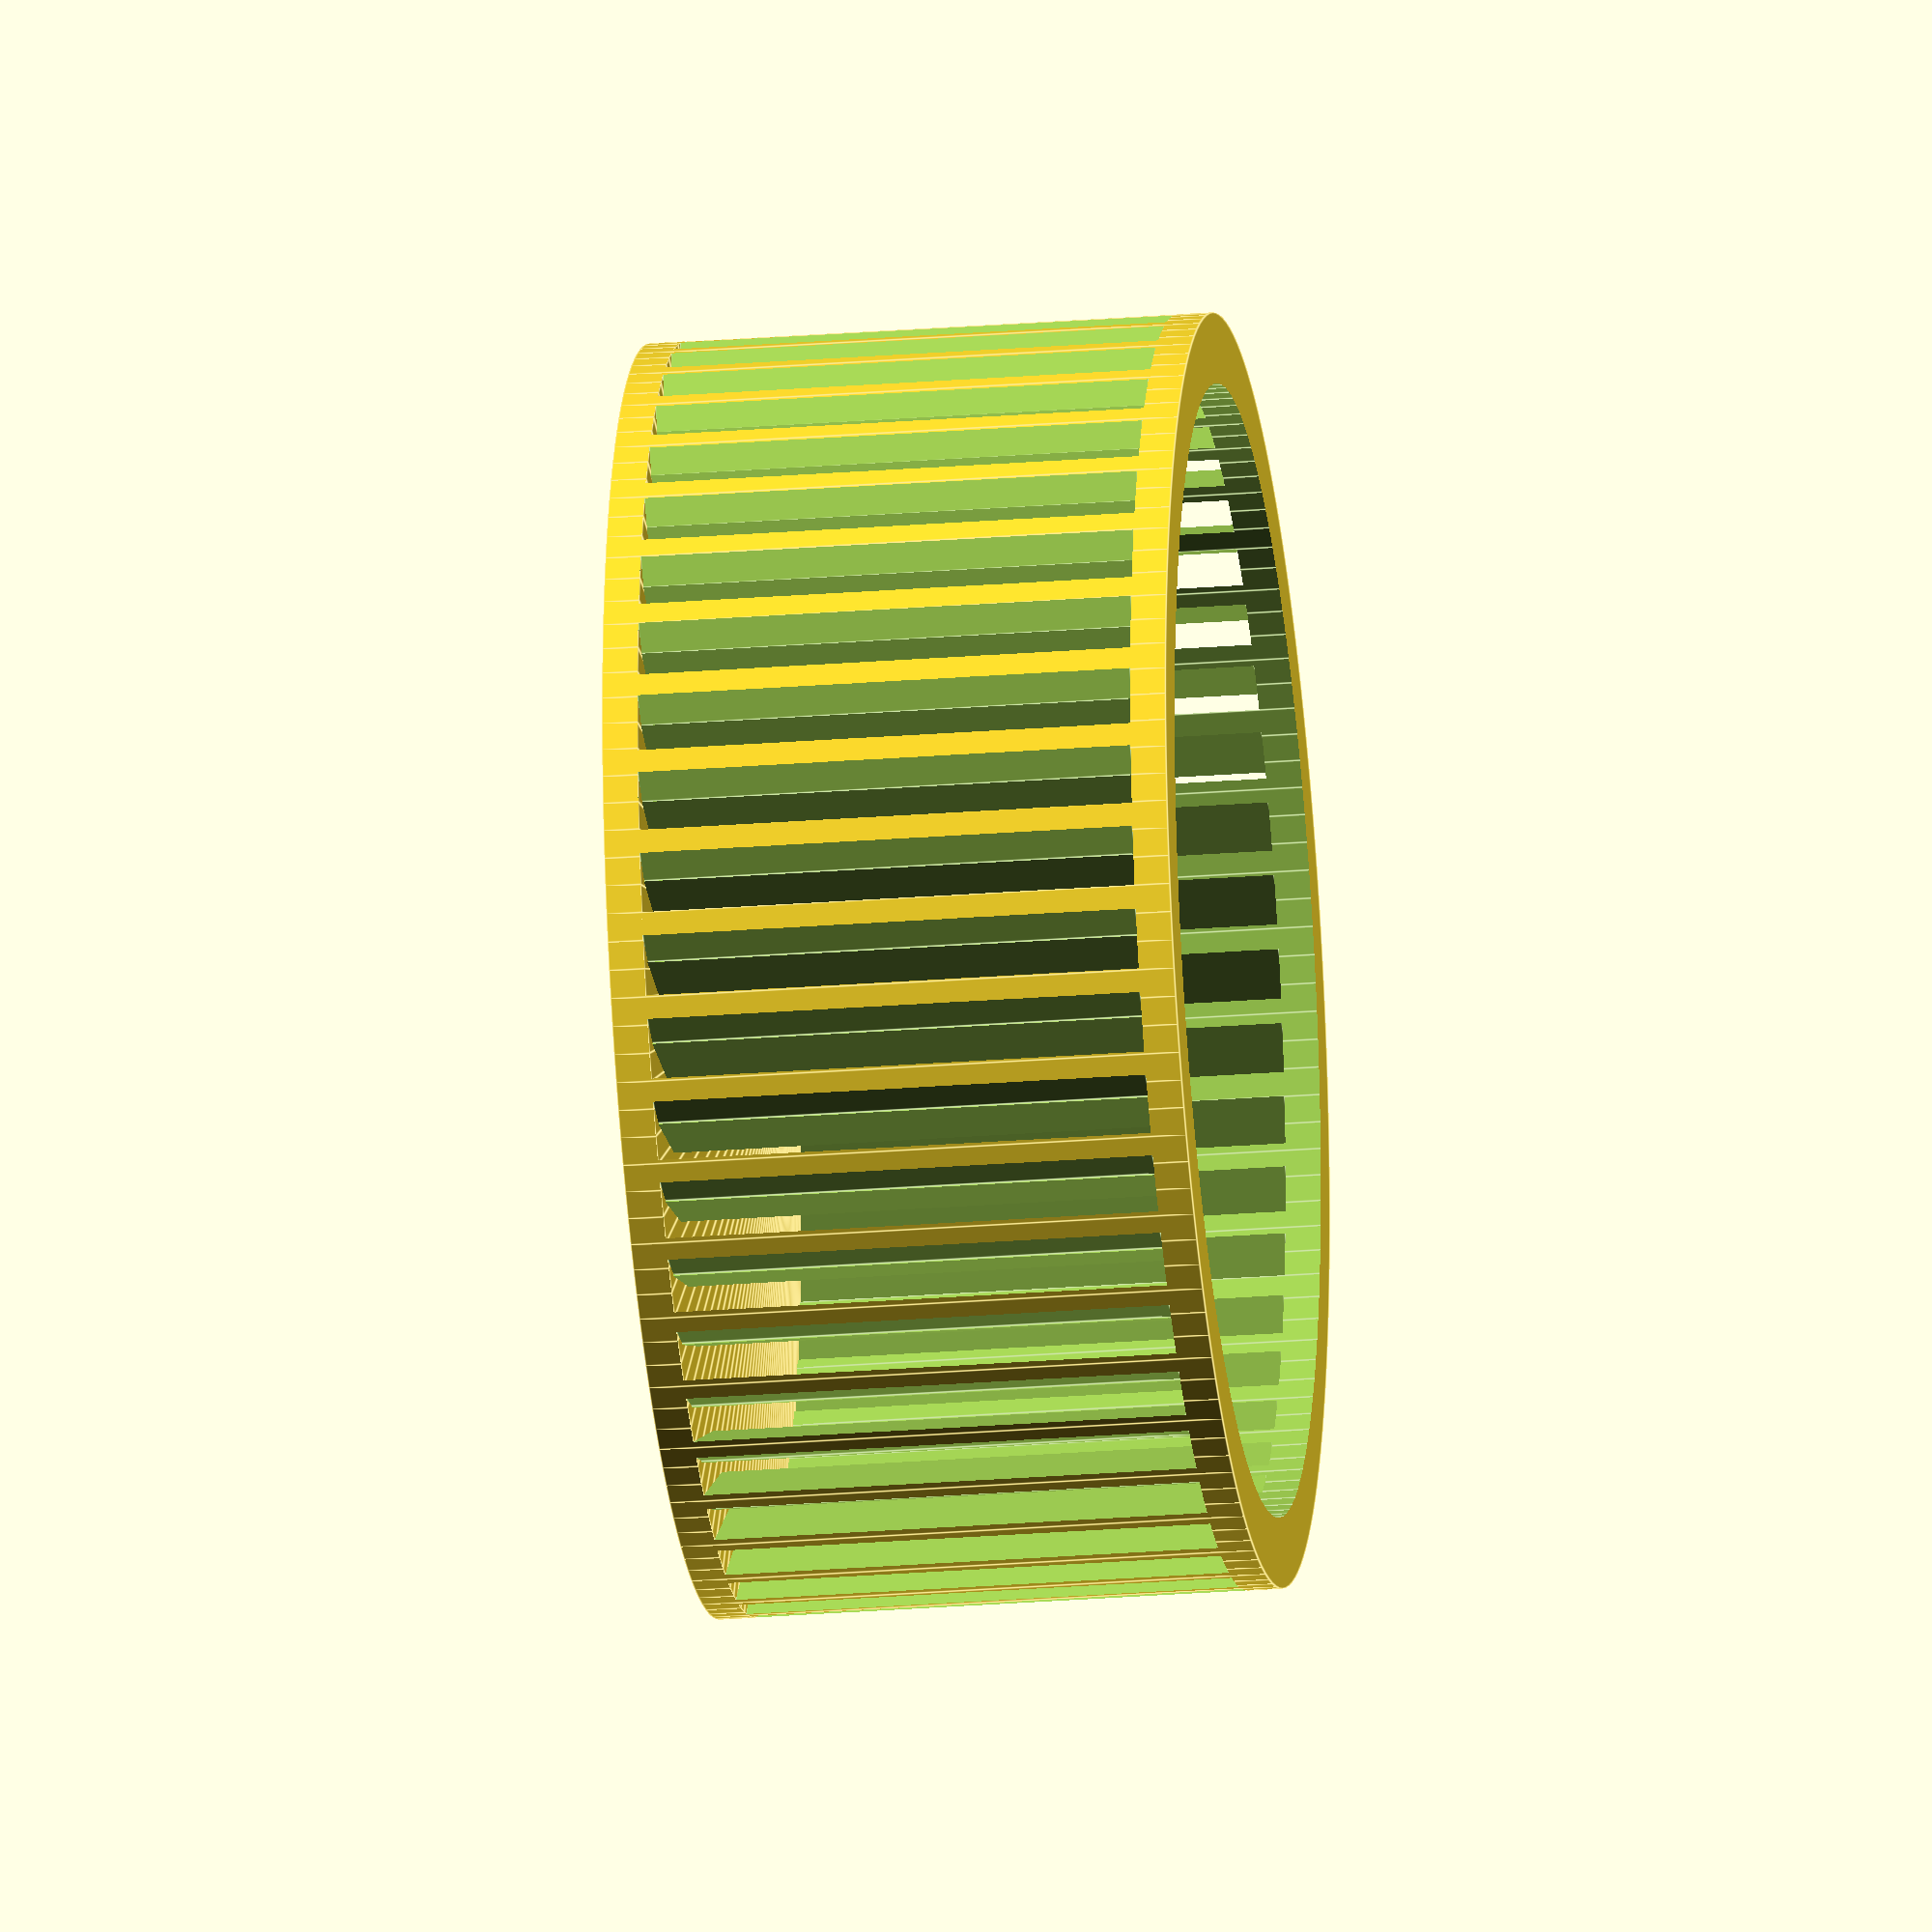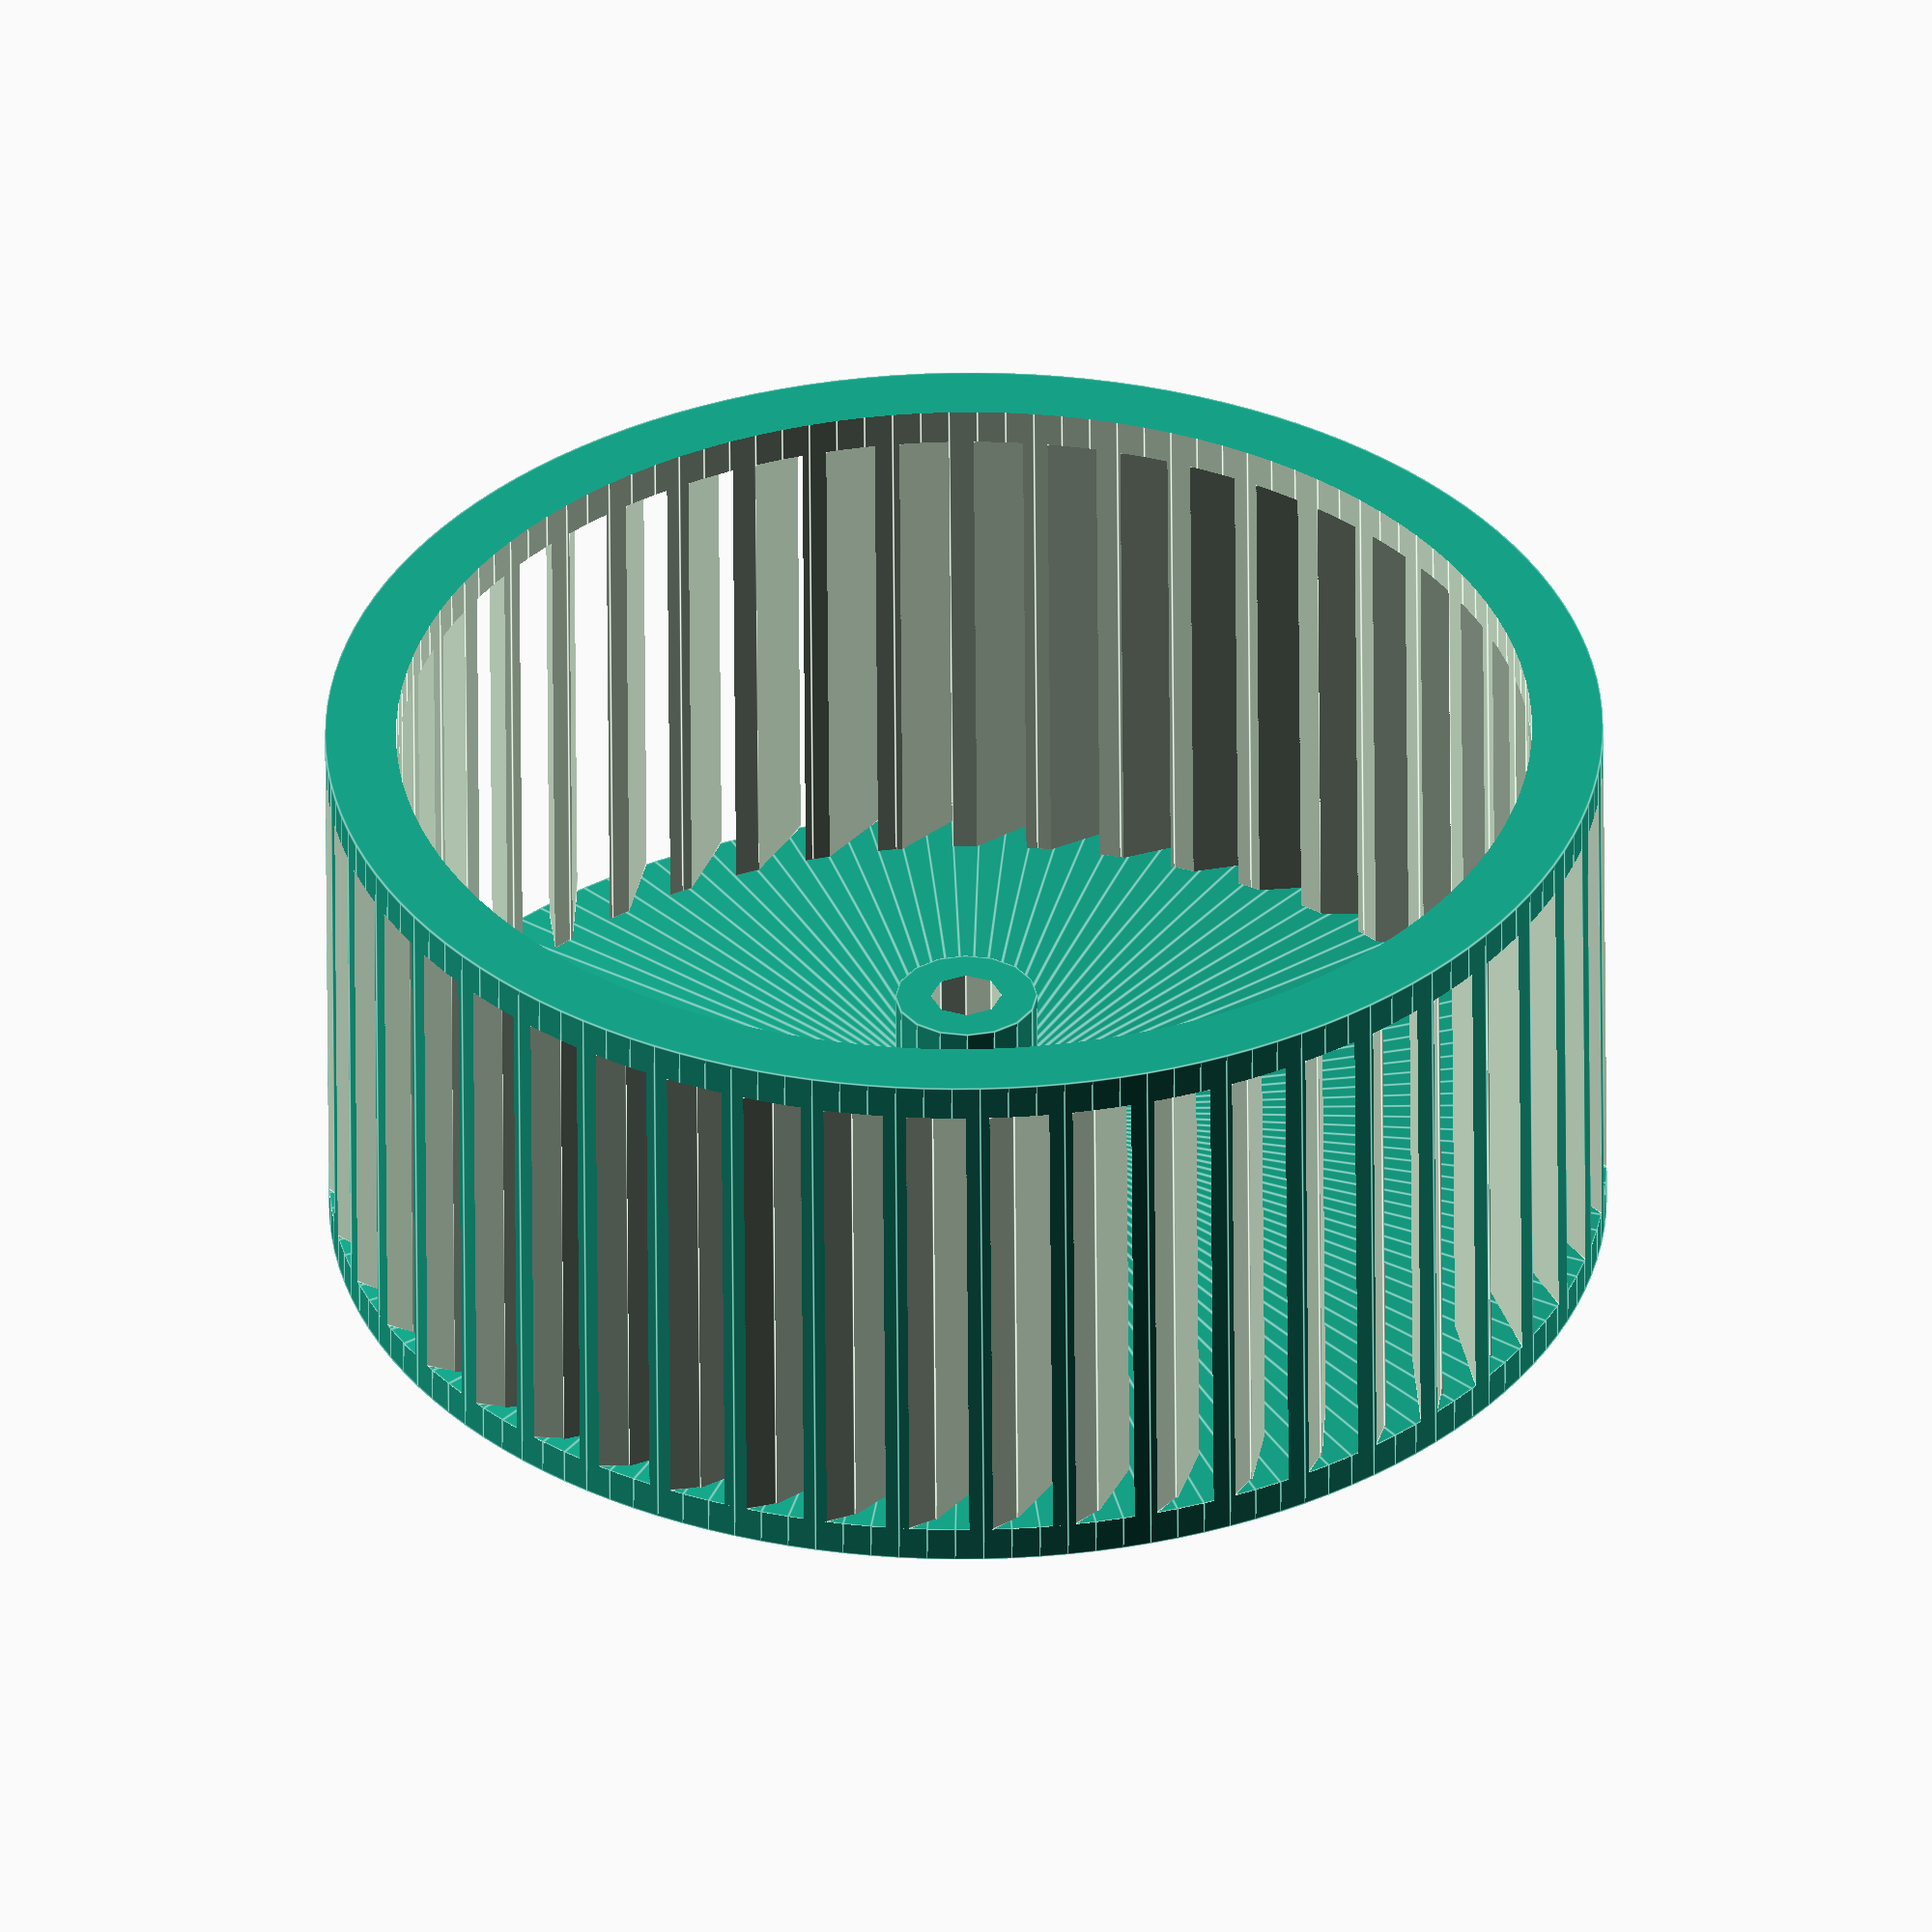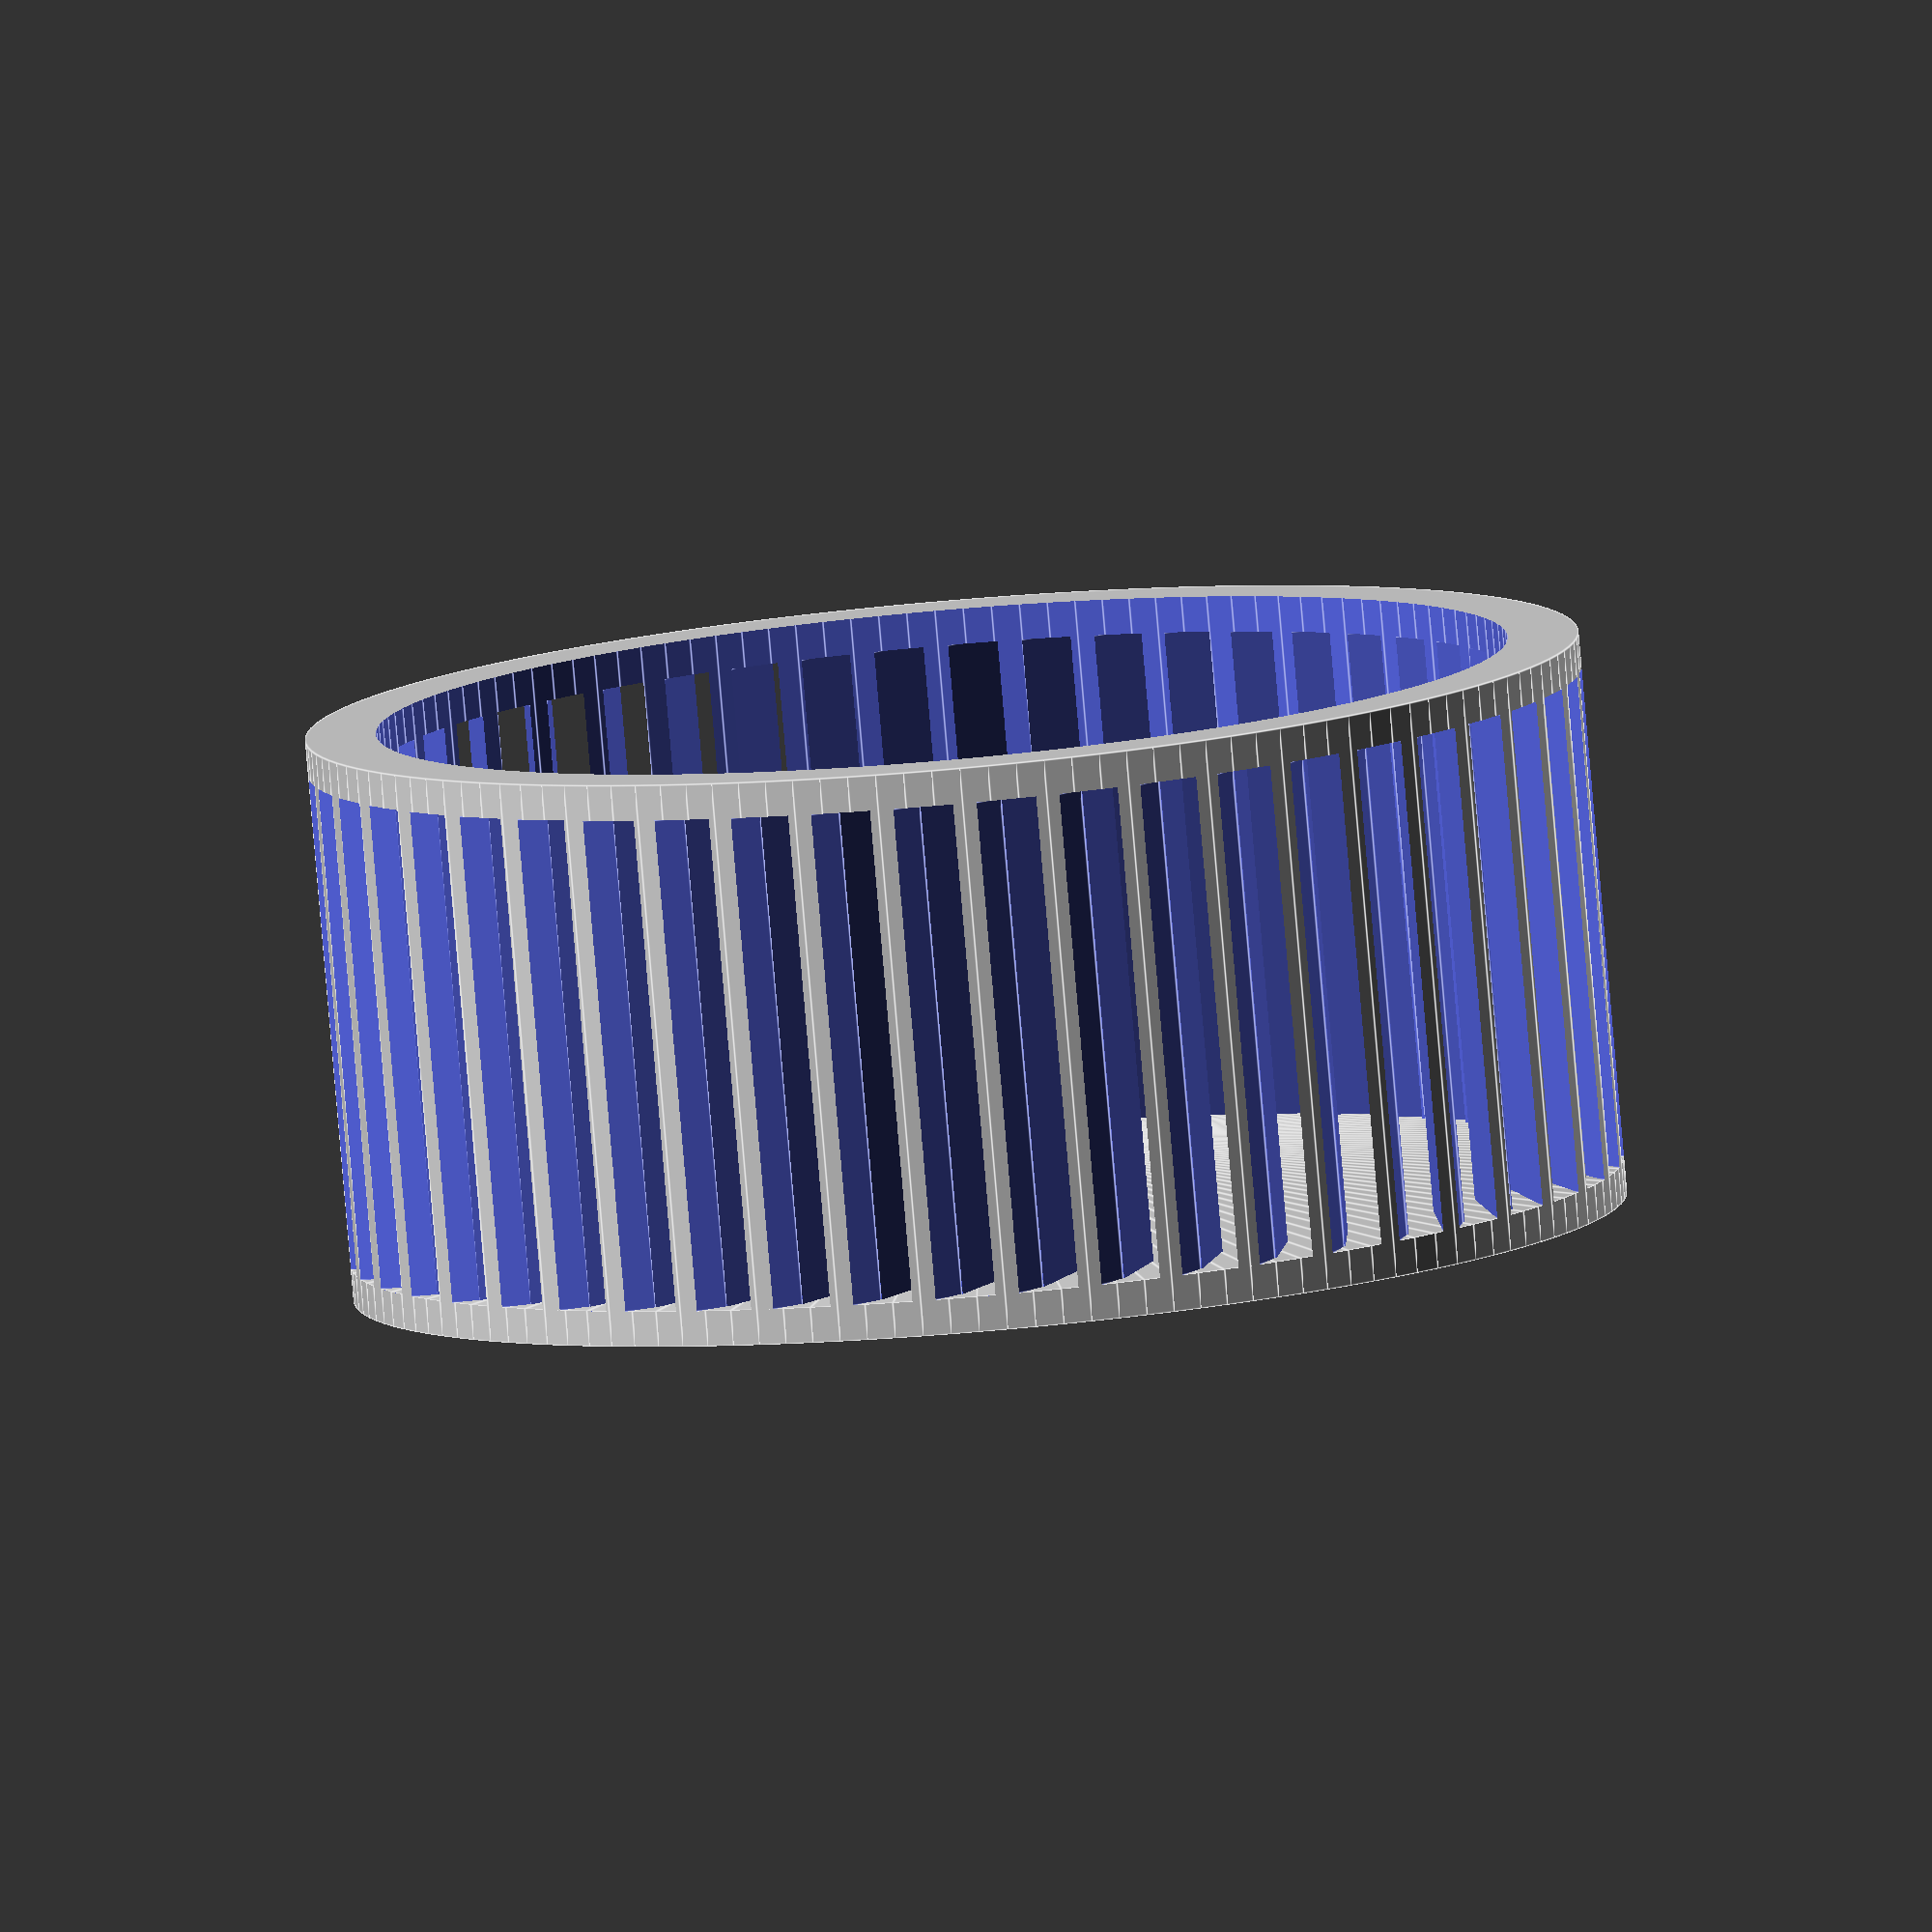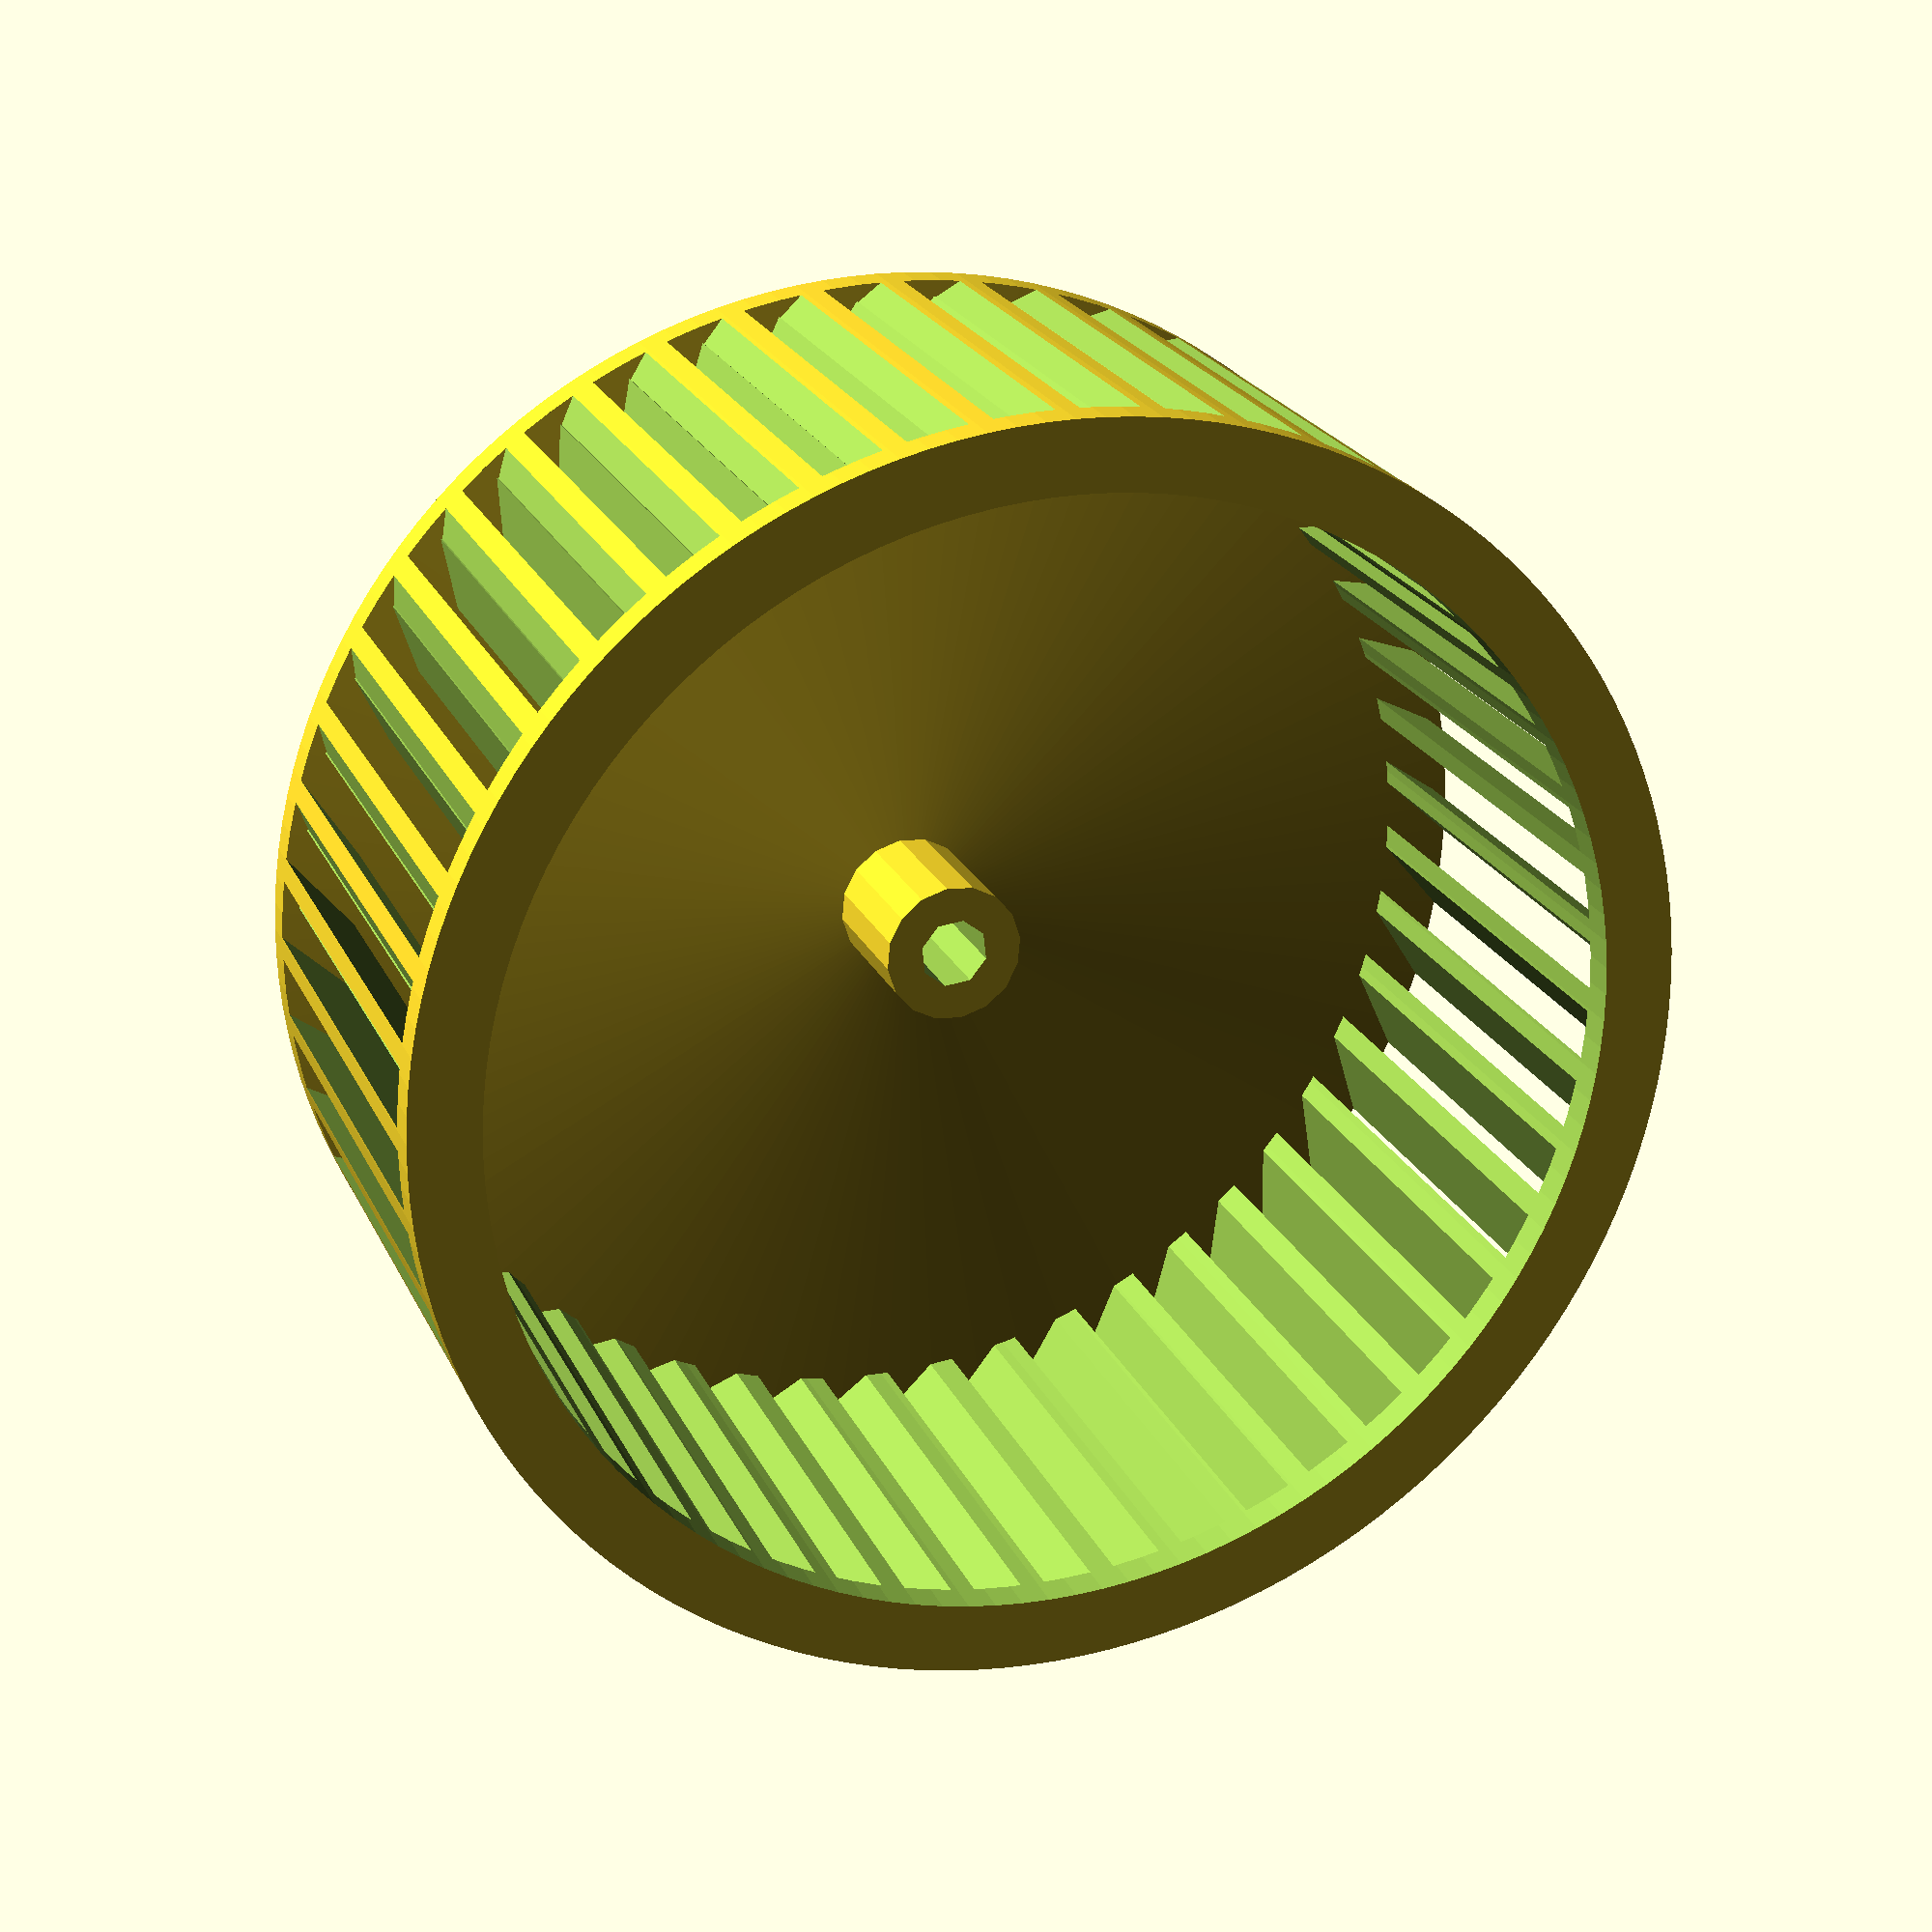
<openscad>
//Build a simple hollow cup.
module scCup(){
difference(){
cylinder(h=40,r=45,center=true,$fa=0.01);
translate([0,0,2]) 
   cylinder(h=38,r=40,center=true,$fa=0.01);
}}

//Build a single dual angle blade
module singleBladeKO(){
union(){
translate([42.5,0,0]) rotate([0,0,-41]) cube([12.5,2.5,35],true);
rotate([0,0,-36]) 
translate([46.5,0,0]) 
rotate([0,0,-55]) 
cube([06,2.5,35],true);
}}

//Take the blade and spin it around
module manyBladesKO(){
for (i = [0:7.5:360]) {
rotate([0,0,i]) singleBladeKO();
}}

//manyBladesKO();

//Use the blades to cut the cup into a fan
module slottedCup(){
difference(){
scCup();
manyBladesKO();
}}

//Added a shallow cone for strength
module strongCup(){
union(){
slottedCup();
translate([0,0,-15]) 
   cylinder(h=5,r1=45,r2=2.5,center=true,$fa=0.01);
}}

//Add a cylinder for a motor spindal
module mountedCup(){
union(){
strongCup();
translate([0,0,-10]) 
   cylinder(h=15,r=5,center=true,$fa=0.01);
}}

//Core out the center, so that the motor spindal can fit through.
module scCore(){
difference(){
mountedCup();
translate([0,0,0]) 
   cylinder(h=41,r=2.5,center=true,$fa=0.01);
}}

scCore();



</openscad>
<views>
elev=25.1 azim=295.5 roll=277.4 proj=o view=edges
elev=55.9 azim=134.2 roll=0.4 proj=o view=edges
elev=82.4 azim=103.6 roll=4.9 proj=o view=edges
elev=337.9 azim=331.3 roll=340.5 proj=p view=wireframe
</views>
